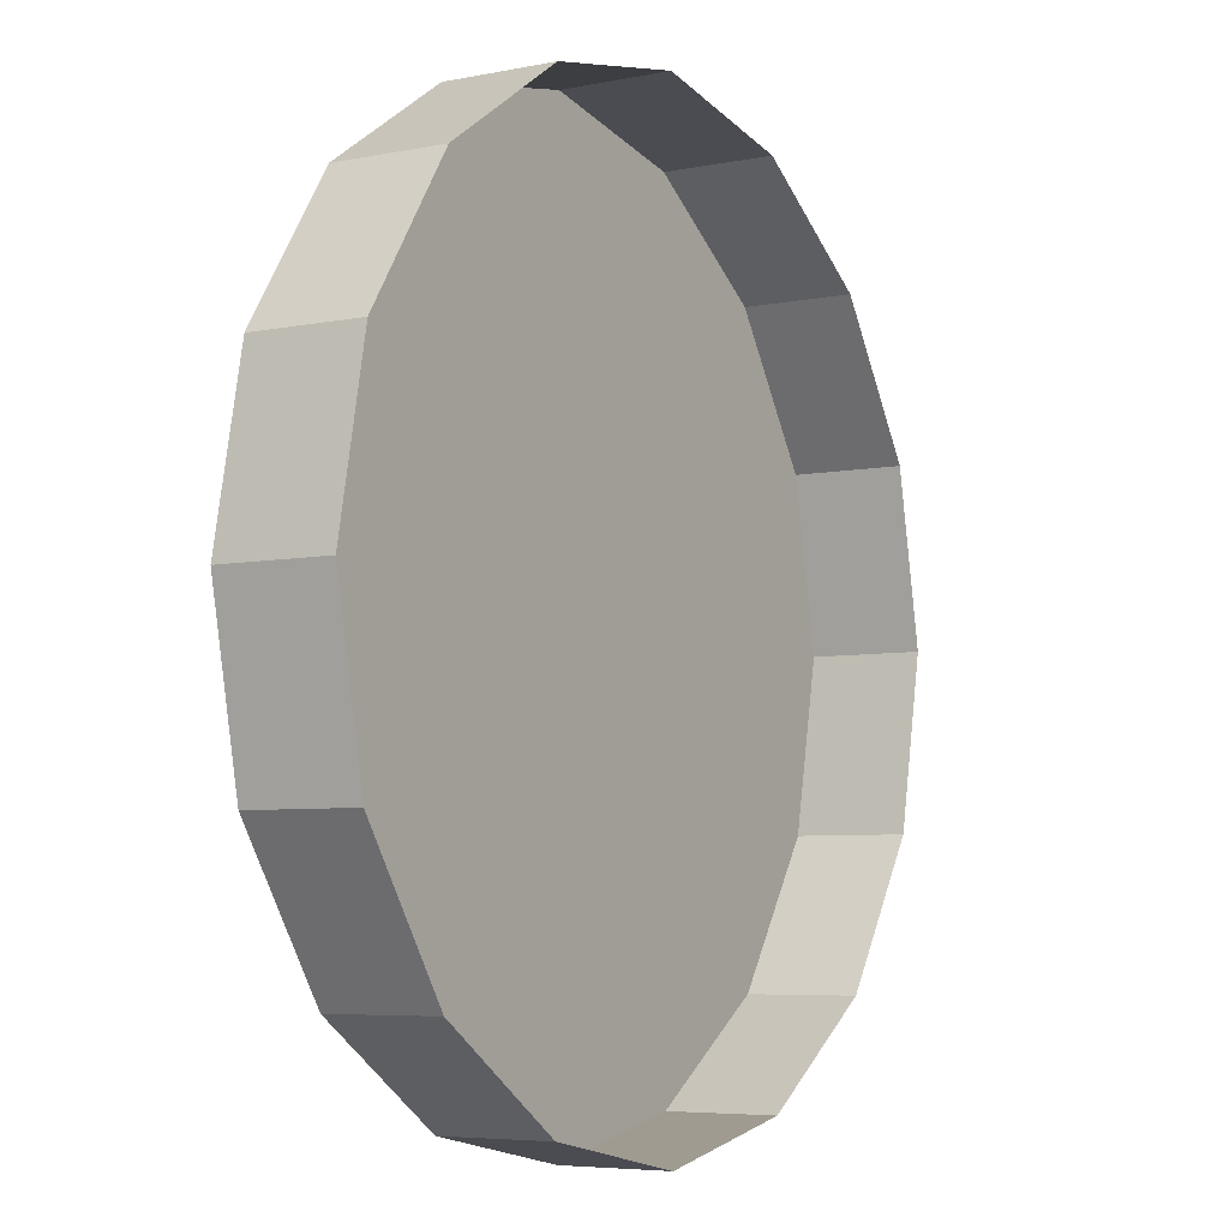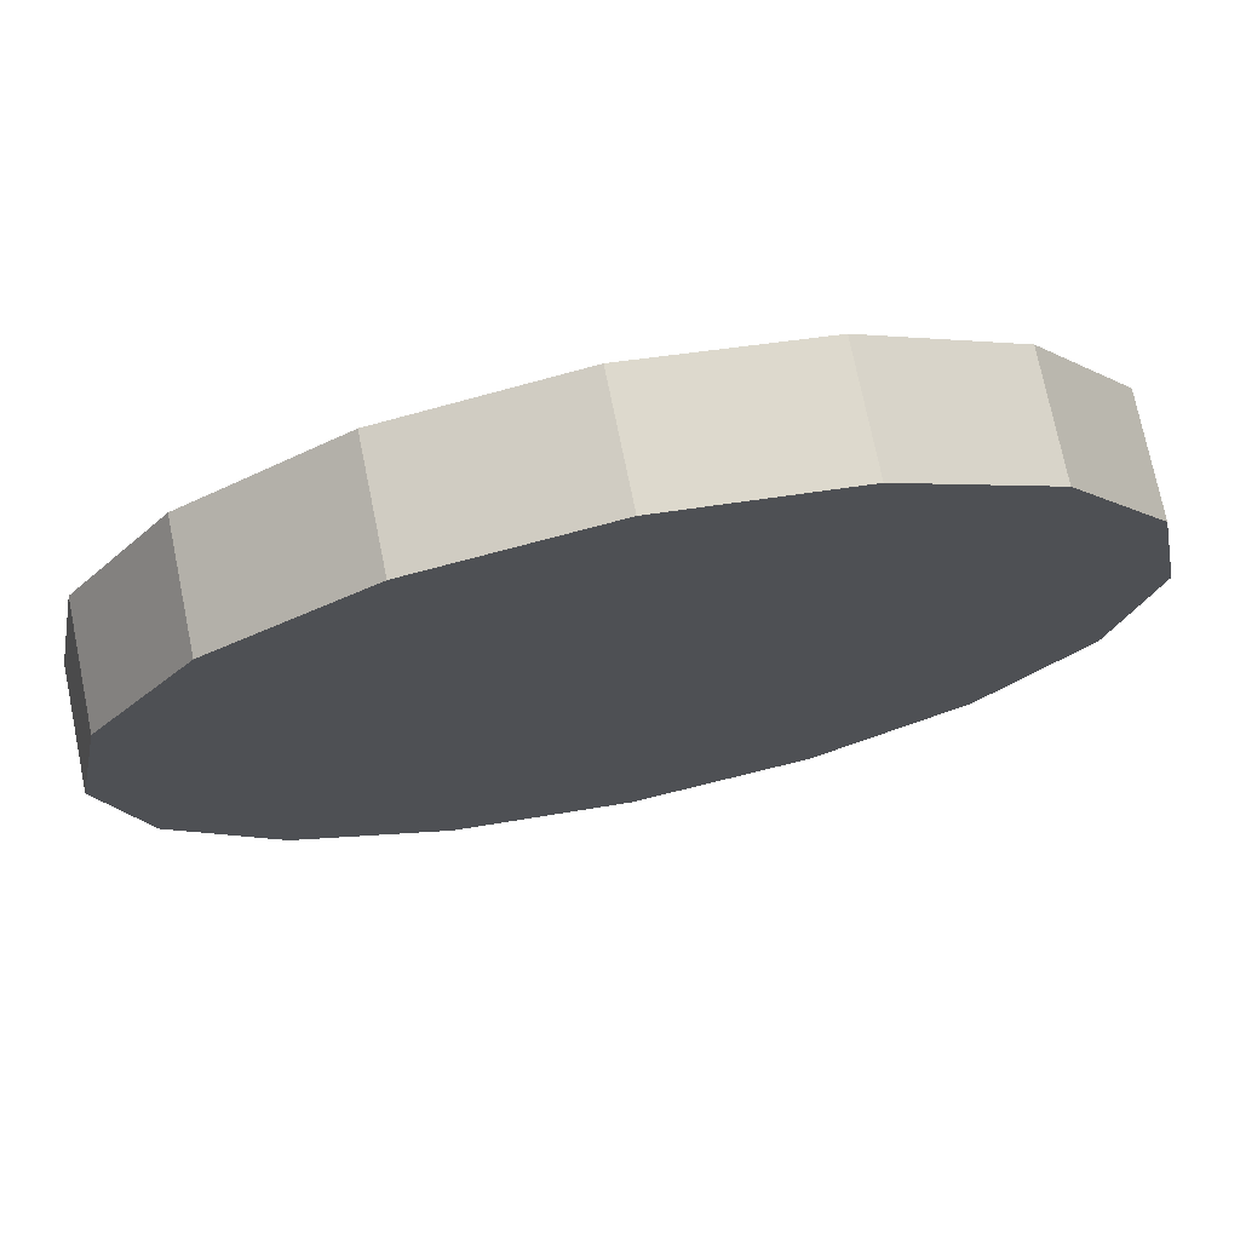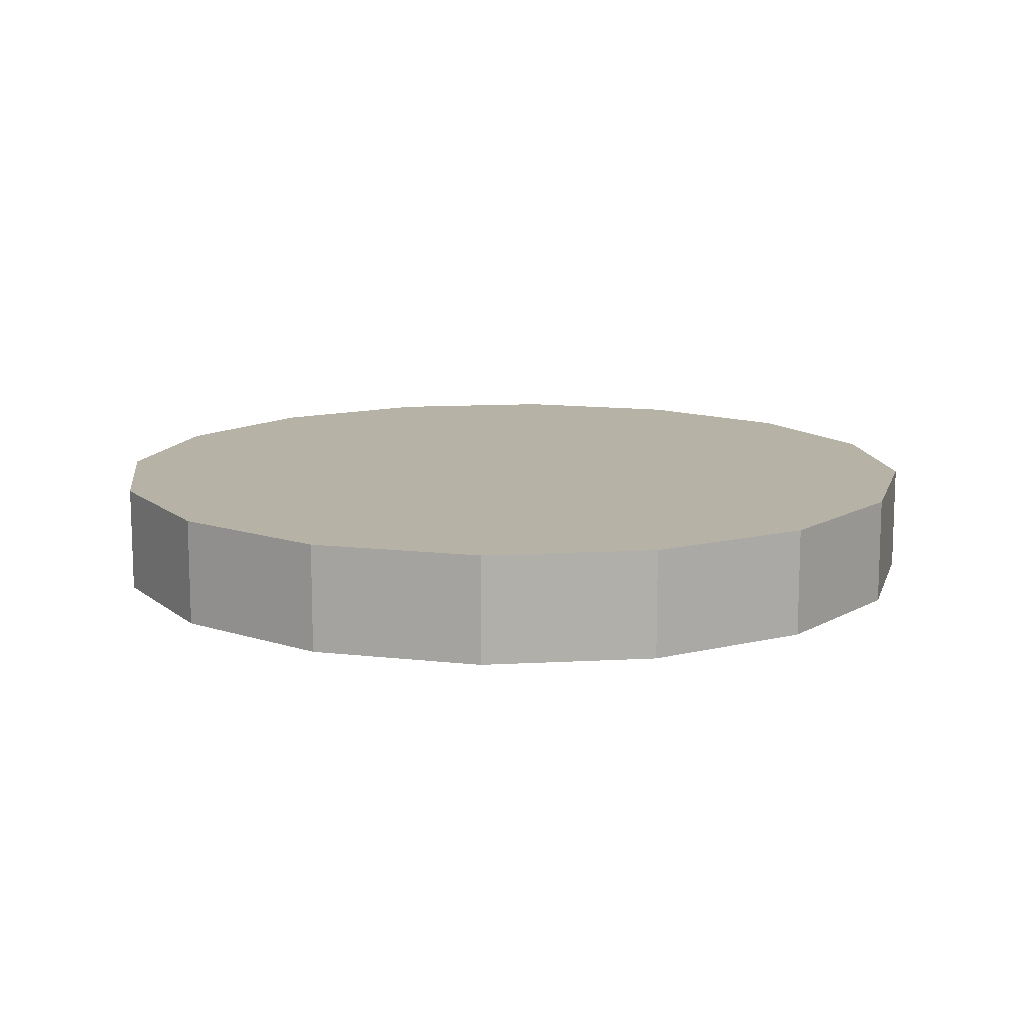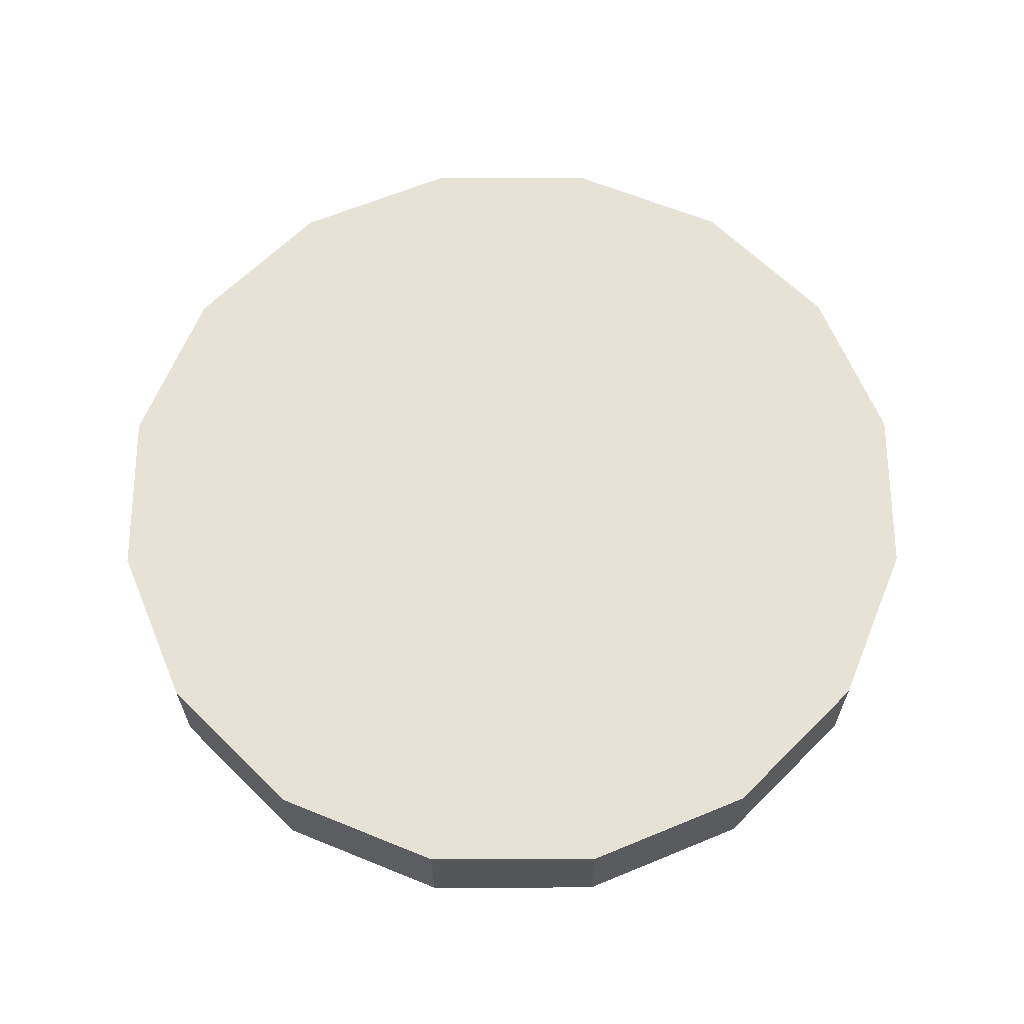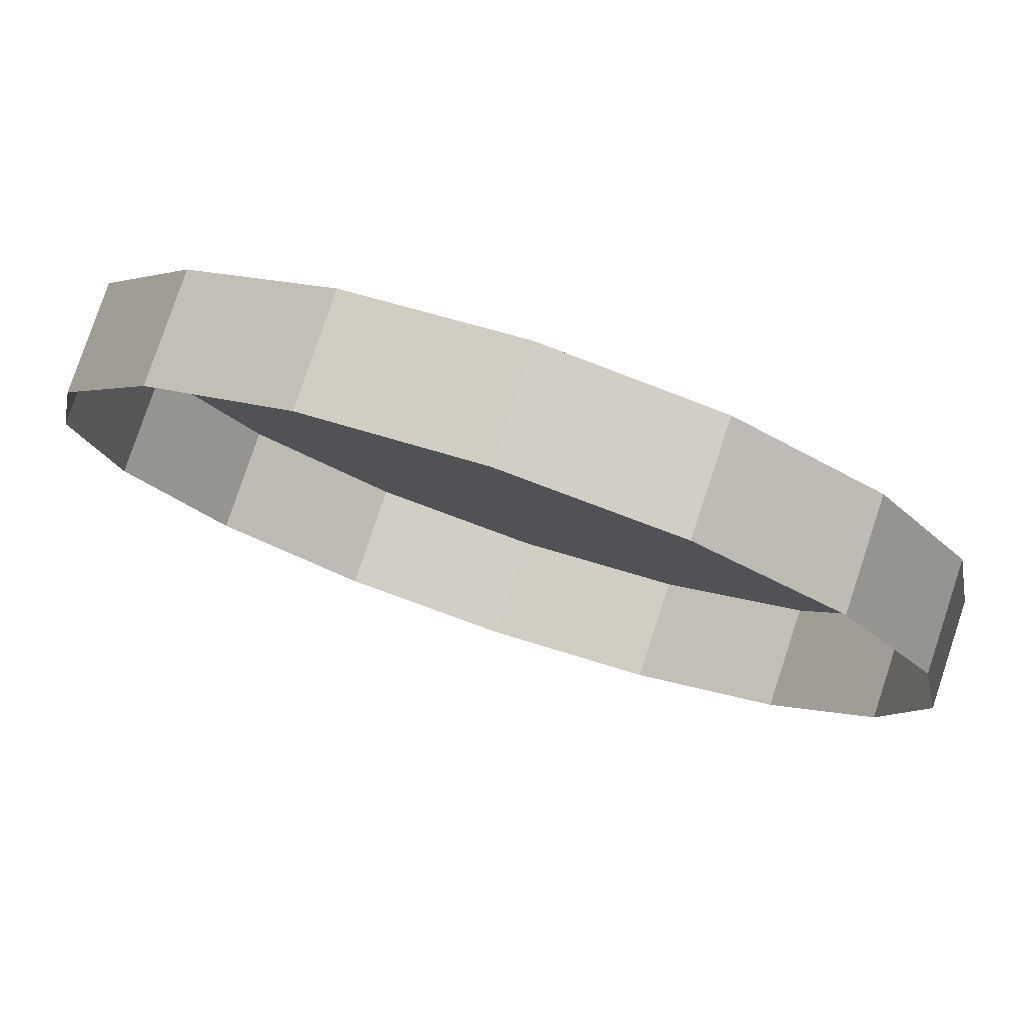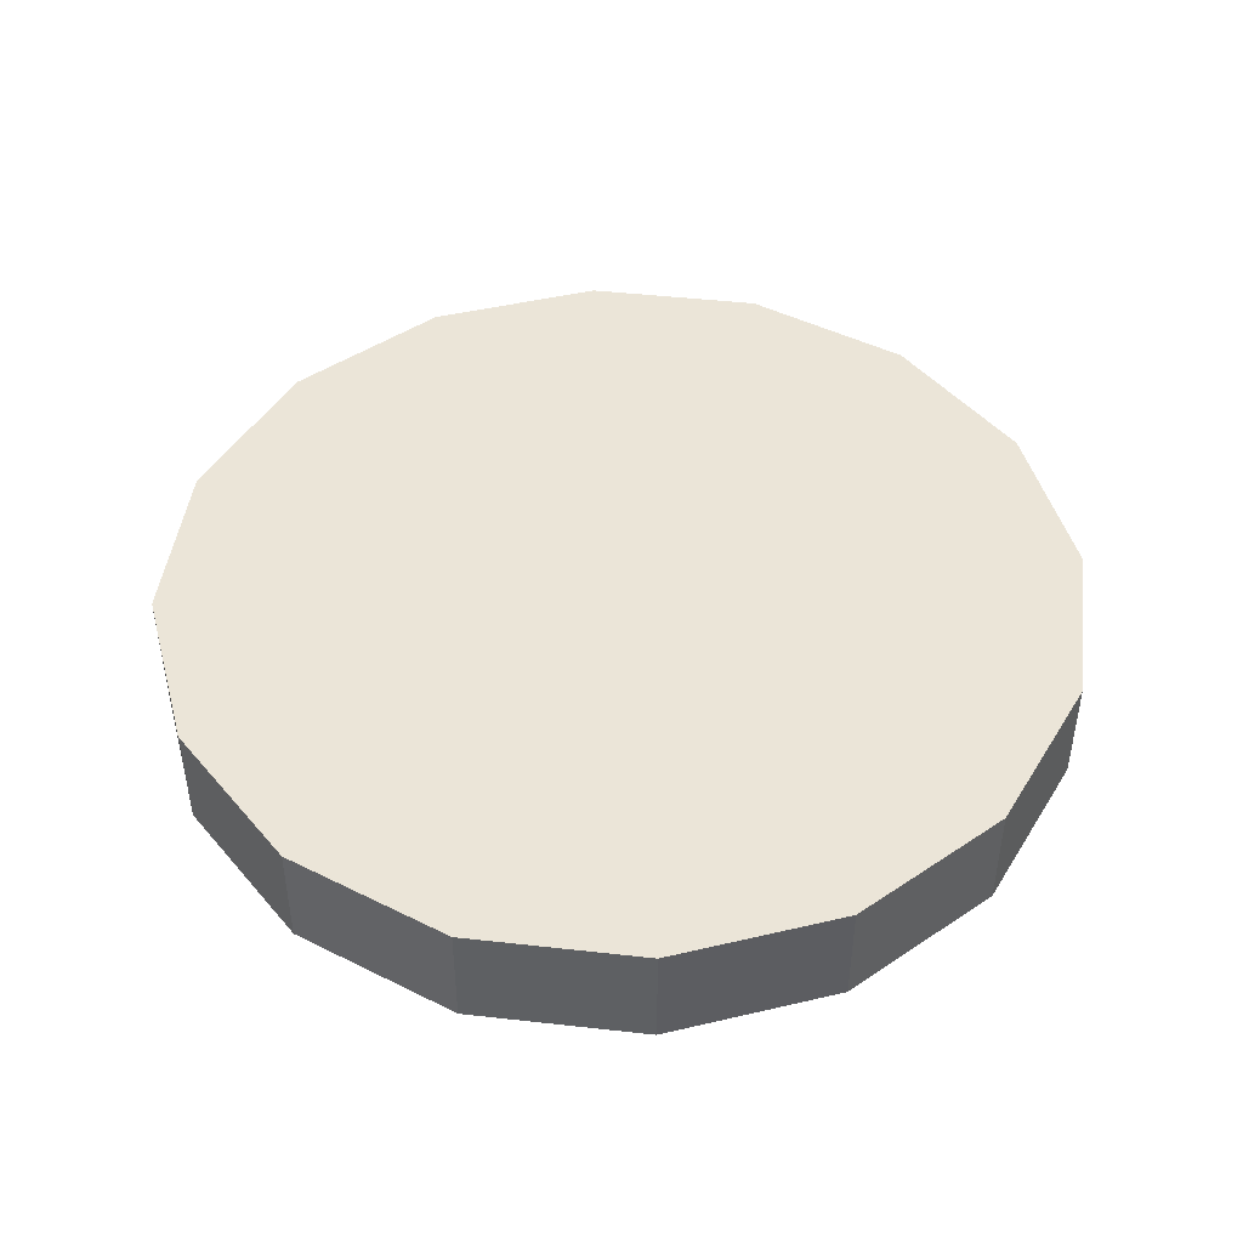
<metadata>
{"format":"obj","ext":"obj","renderer":"f3d","projection":"perspective","resolution":1024,"background":"white","views":[{"elev":-5.7,"azim":122.0,"up":"+Y"},{"elev":74.3,"azim":-11.6,"up":"+Y"},{"elev":12.4,"azim":71.4,"up":"+Z"},{"elev":64.0,"azim":-56.4,"up":"+Z"},{"elev":78.7,"azim":-161.6,"up":"+Y"},{"elev":45.8,"azim":153.6,"up":"+Z"}]}
</metadata>
<code>
o LM_L_LMet4_UnderPF
v 173.7 154.4 -12.23
v 164.7 156.2 -12.23
v 173.7 154.4 -6.426
v 164.7 156.2 -12.23
v 155.7 154.4 -12.23
v 164.7 156.2 -6.426
v 164.7 156.2 -12.23
v 164.7 156.2 -6.426
v 173.7 154.4 -6.426
v 181.4 149.3 -12.23
v 173.7 154.4 -12.23
v 181.4 149.3 -6.426
v 155.7 154.4 -12.23
v 155.7 154.4 -6.426
v 164.7 156.2 -6.426
v 173.7 154.4 -12.23
v 173.7 154.4 -6.426
v 181.4 149.3 -6.426
v 155.7 154.4 -12.23
v 148 149.3 -12.23
v 155.7 154.4 -6.426
v 148 149.3 -12.23
v 148 149.3 -6.426
v 155.7 154.4 -6.426
v 181.4 149.3 -12.23
v 181.4 149.3 -6.426
v 186.5 141.6 -6.426
v 186.5 141.6 -12.23
v 181.4 149.3 -12.23
v 186.5 141.6 -6.426
v 188.3 132.6 -6.426
v 173.7 154.4 -6.426
v 164.7 156.2 -6.426
v 148 149.3 -12.23
v 142.9 141.6 -12.23
v 148 149.3 -6.426
v 188.3 132.6 -6.426
v 181.4 149.3 -6.426
v 173.7 154.4 -6.426
v 141.1 132.6 -6.426
v 164.7 156.2 -6.426
v 155.7 154.4 -6.426
v 142.9 141.6 -12.23
v 142.9 141.6 -6.426
v 148 149.3 -6.426
v 188.3 132.6 -6.426
v 186.5 141.6 -6.426
v 181.4 149.3 -6.426
v 186.5 141.6 -12.23
v 186.5 141.6 -6.426
v 188.3 132.6 -6.426
v 141.1 132.6 -6.426
v 155.7 154.4 -6.426
v 148 149.3 -6.426
v 188.3 132.6 -12.23
v 186.5 141.6 -12.23
v 188.3 132.6 -6.426
v 142.9 141.6 -12.23
v 141.1 132.6 -12.23
v 142.9 141.6 -6.426
v 148 149.3 -6.426
v 142.9 141.6 -6.426
v 141.1 132.6 -6.426
v 141.1 132.6 -12.23
v 141.1 132.6 -6.426
v 142.9 141.6 -6.426
v 188.3 132.6 -12.23
v 188.3 132.6 -6.426
v 186.5 123.6 -6.426
v 164.7 109 -6.426
v 188.3 132.6 -6.426
v 164.7 156.2 -6.426
v 186.5 123.6 -12.23
v 188.3 132.6 -12.23
v 186.5 123.6 -6.426
v 164.7 156.2 -6.426
v 141.1 132.6 -6.426
v 164.7 109 -6.426
v 141.1 132.6 -12.23
v 142.9 123.6 -12.23
v 141.1 132.6 -6.426
v 181.4 115.9 -6.426
v 186.5 123.6 -6.426
v 188.3 132.6 -6.426
v 142.9 123.6 -12.23
v 142.9 123.6 -6.426
v 141.1 132.6 -6.426
v 186.5 123.6 -12.23
v 186.5 123.6 -6.426
v 181.4 115.9 -6.426
v 181.4 115.9 -12.23
v 186.5 123.6 -12.23
v 181.4 115.9 -6.426
v 142.9 123.6 -12.23
v 148 115.9 -12.23
v 142.9 123.6 -6.426
v 188.3 132.6 -6.426
v 173.7 110.8 -6.426
v 181.4 115.9 -6.426
v 164.7 109 -6.426
v 142.9 123.6 -6.426
v 188.3 132.6 -6.426
v 164.7 109 -6.426
v 173.7 110.8 -6.426
v 148 115.9 -12.23
v 148 115.9 -6.426
v 142.9 123.6 -6.426
v 173.7 110.8 -12.23
v 181.4 115.9 -12.23
v 173.7 110.8 -6.426
v 181.4 115.9 -12.23
v 181.4 115.9 -6.426
v 173.7 110.8 -6.426
v 148 115.9 -12.23
v 155.7 110.8 -12.23
v 148 115.9 -6.426
v 164.7 109 -6.426
v 142.9 123.6 -6.426
v 148 115.9 -6.426
v 164.7 109 -12.23
v 173.7 110.8 -12.23
v 164.7 109 -6.426
v 155.7 110.8 -12.23
v 164.7 109 -12.23
v 155.7 110.8 -6.426
v 155.7 110.8 -12.23
v 155.7 110.8 -6.426
v 148 115.9 -6.426
v 173.7 110.8 -12.23
v 173.7 110.8 -6.426
v 164.7 109 -6.426
v 164.7 109 -12.23
v 164.7 109 -6.426
v 155.7 110.8 -6.426
v 148 115.9 -6.426
v 155.7 110.8 -6.426
f 3 2 1
f 6 5 4
f 9 8 7
f 12 11 10
f 15 14 13
f 18 17 16
f 21 20 19
f 24 23 22
f 27 26 25
f 30 29 28
f 33 32 31
f 36 35 34
f 39 38 37
f 42 41 40
f 45 44 43
f 48 47 46
f 51 50 49
f 54 53 52
f 57 56 55
f 60 59 58
f 63 62 61
f 66 65 64
f 69 68 67
f 72 71 70
f 75 74 73
f 78 77 76
f 81 80 79
f 84 83 82
f 87 86 85
f 90 89 88
f 93 92 91
f 96 95 94
f 99 98 97
f 101 52 100
f 104 103 102
f 107 106 105
f 110 109 108
f 113 112 111
f 116 115 114
f 119 118 117
f 122 121 120
f 125 124 123
f 128 127 126
f 131 130 129
f 134 133 132
f 100 136 135

</code>
